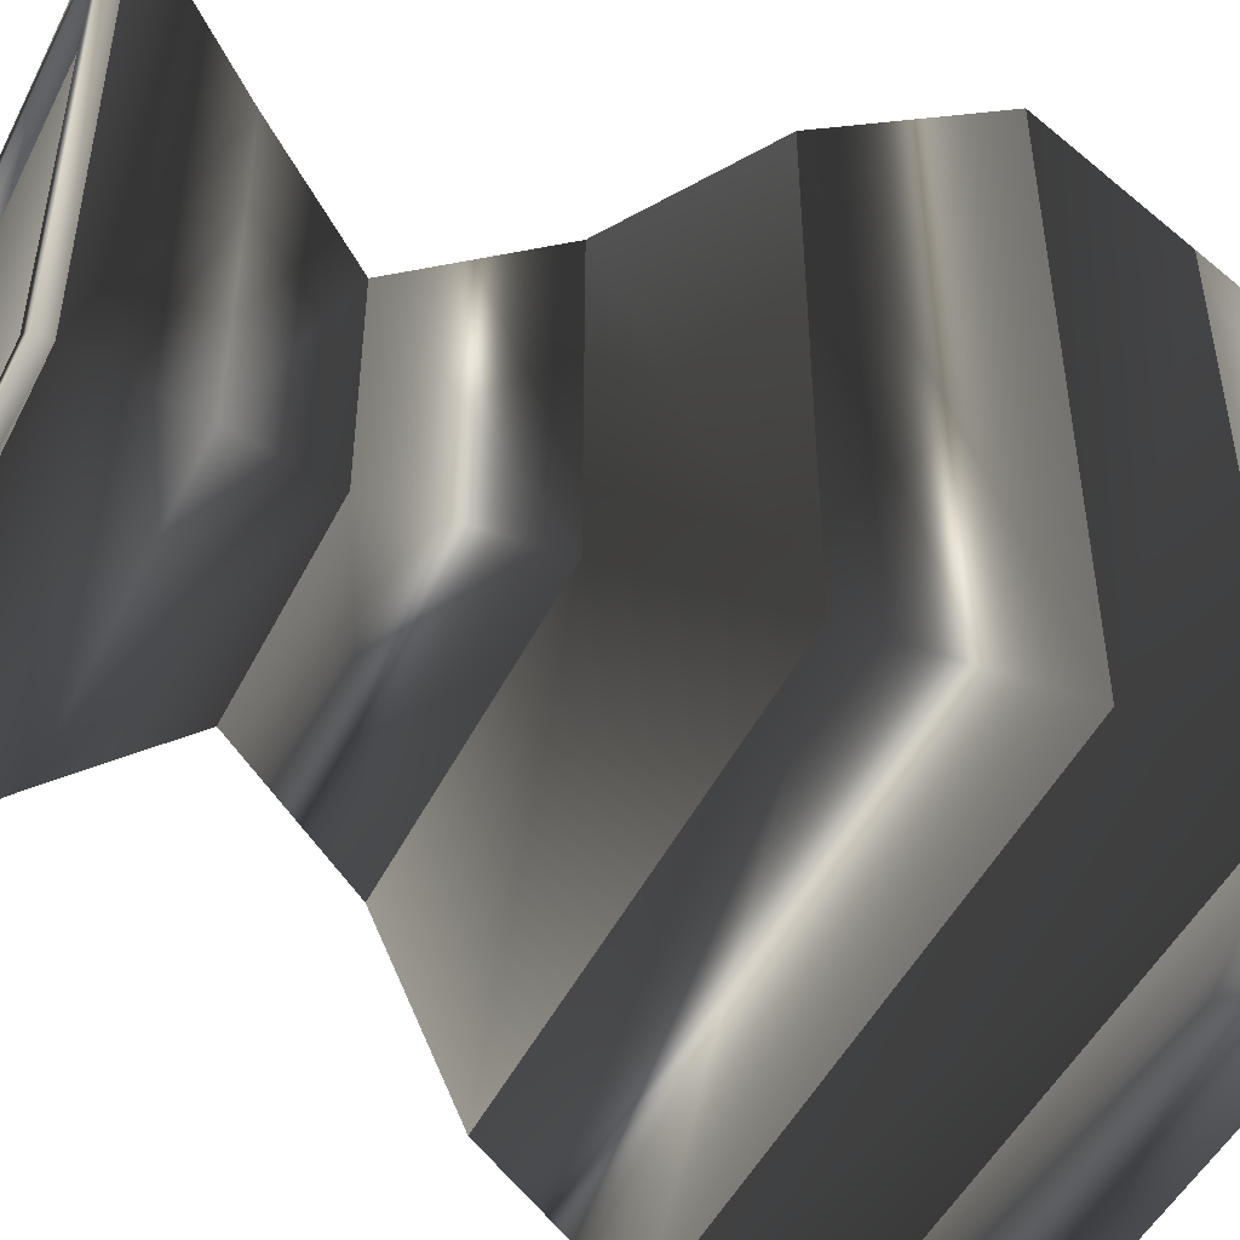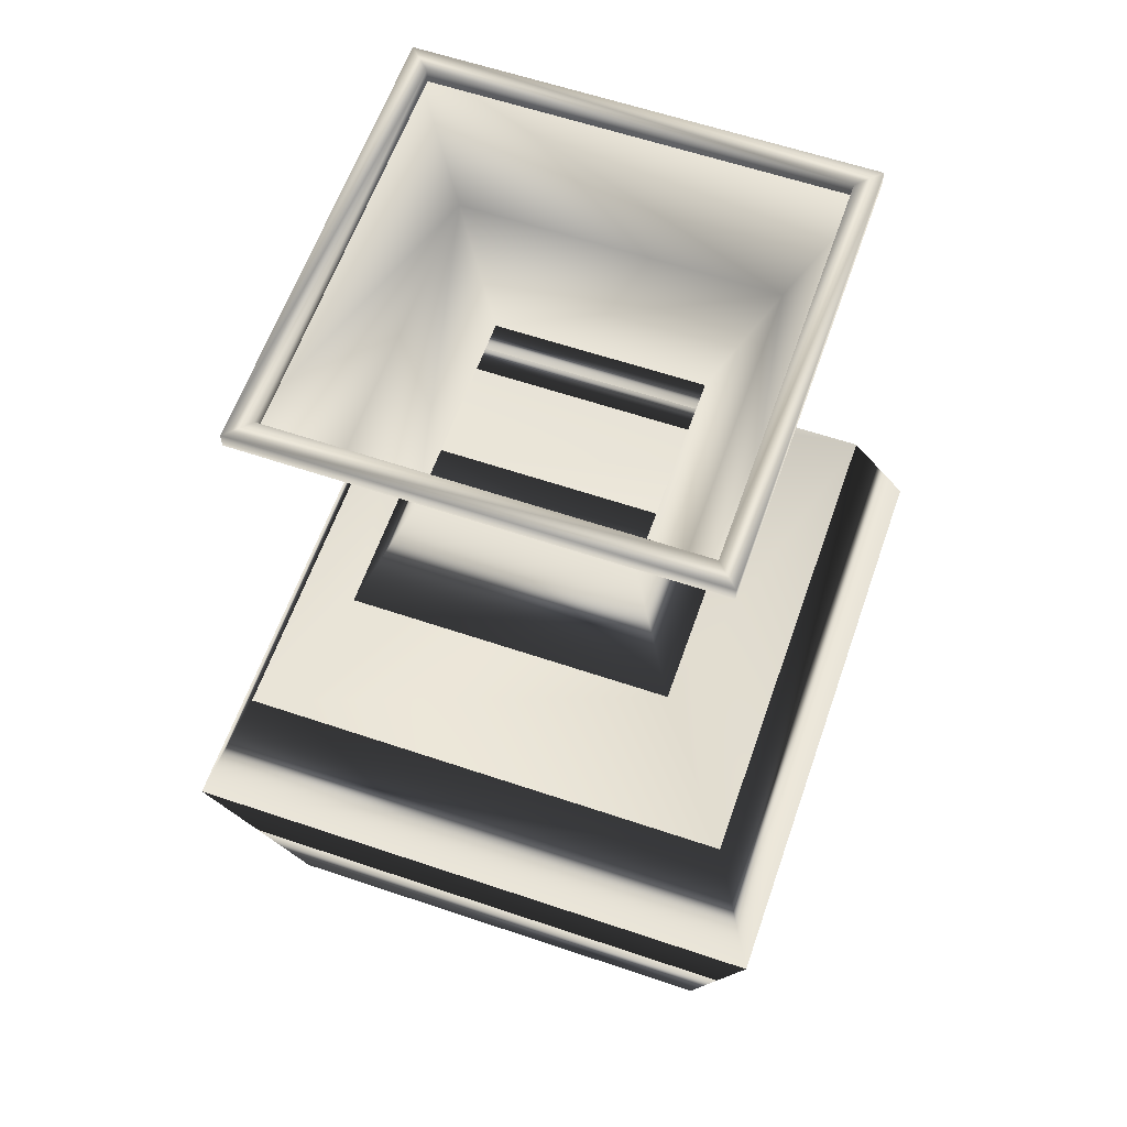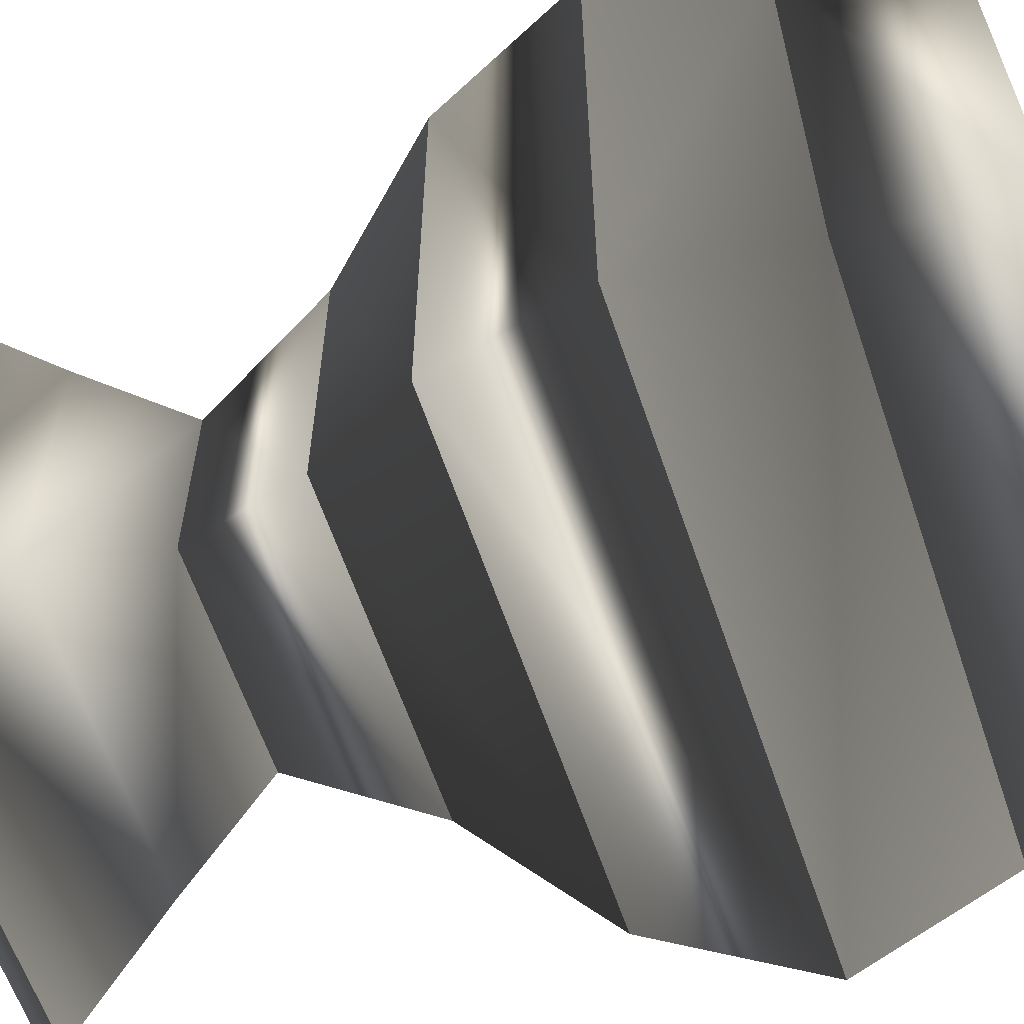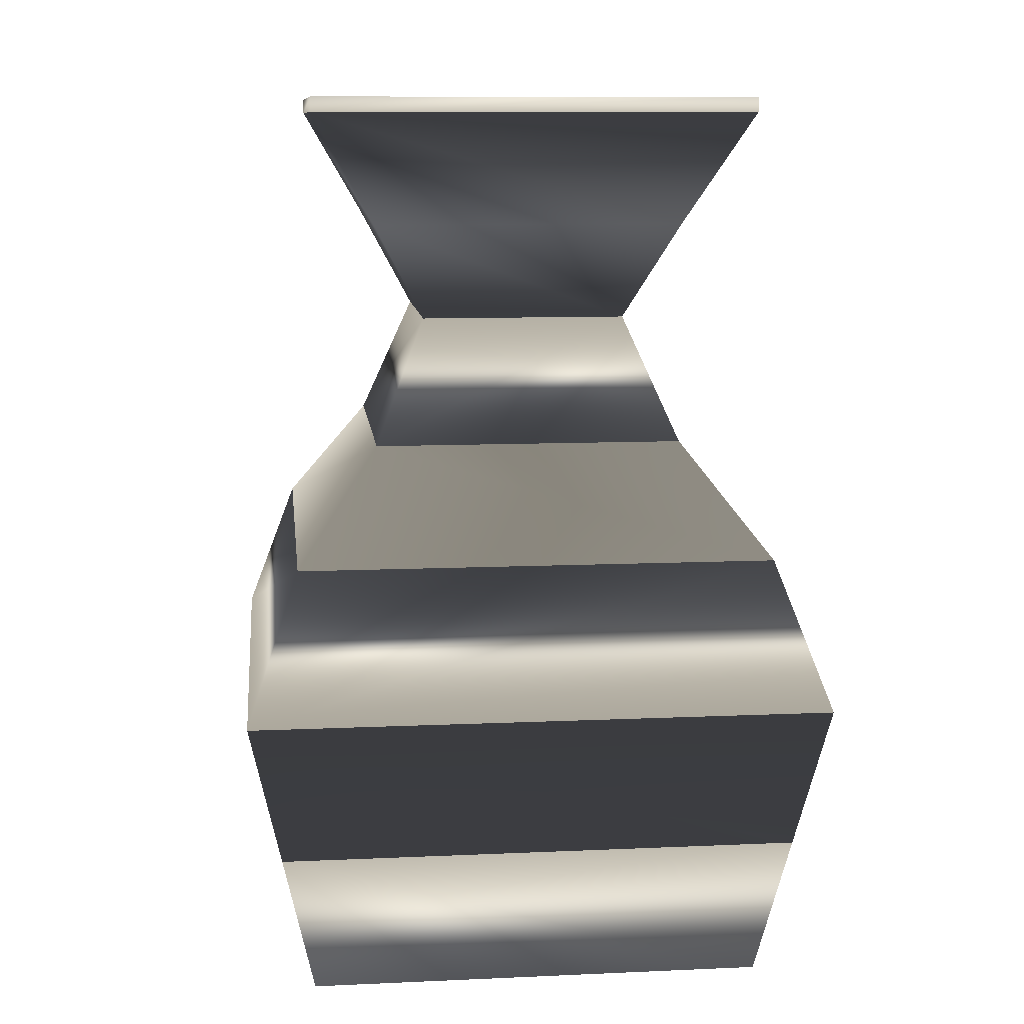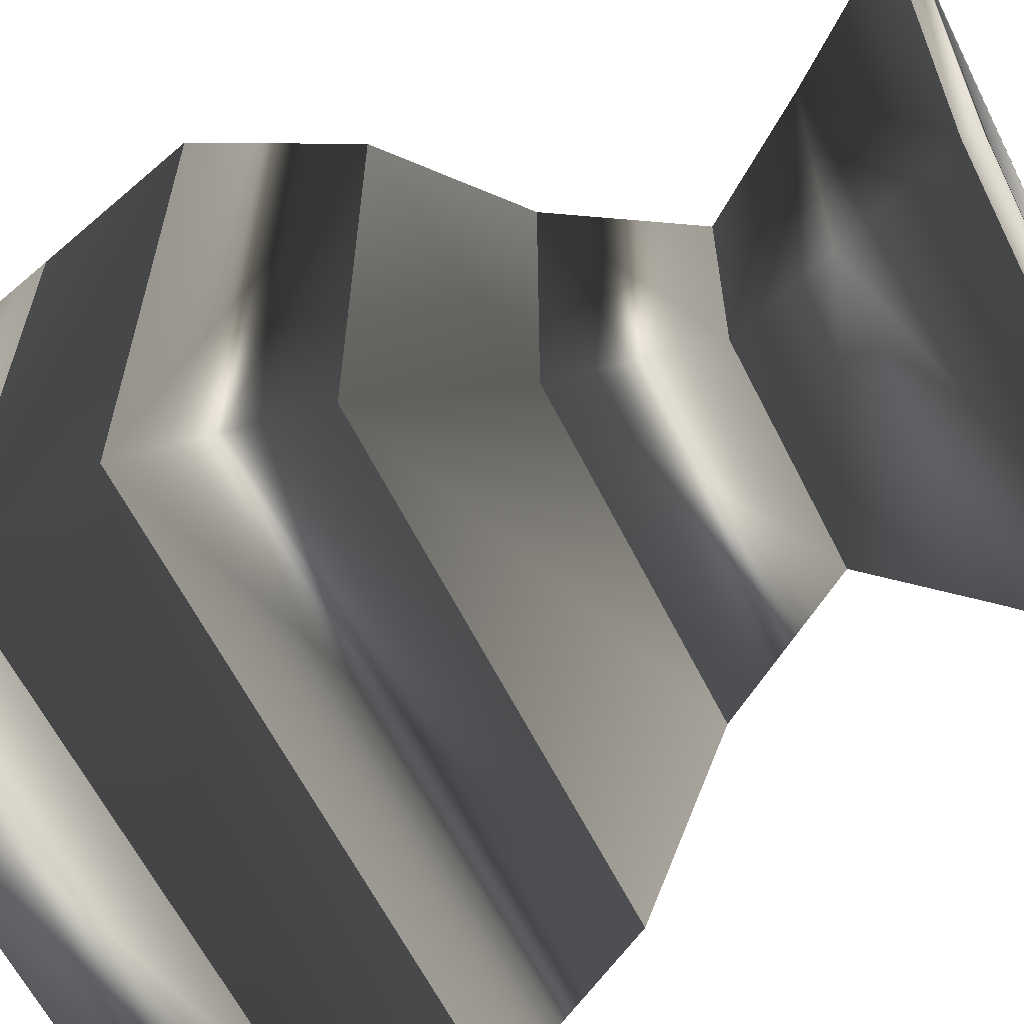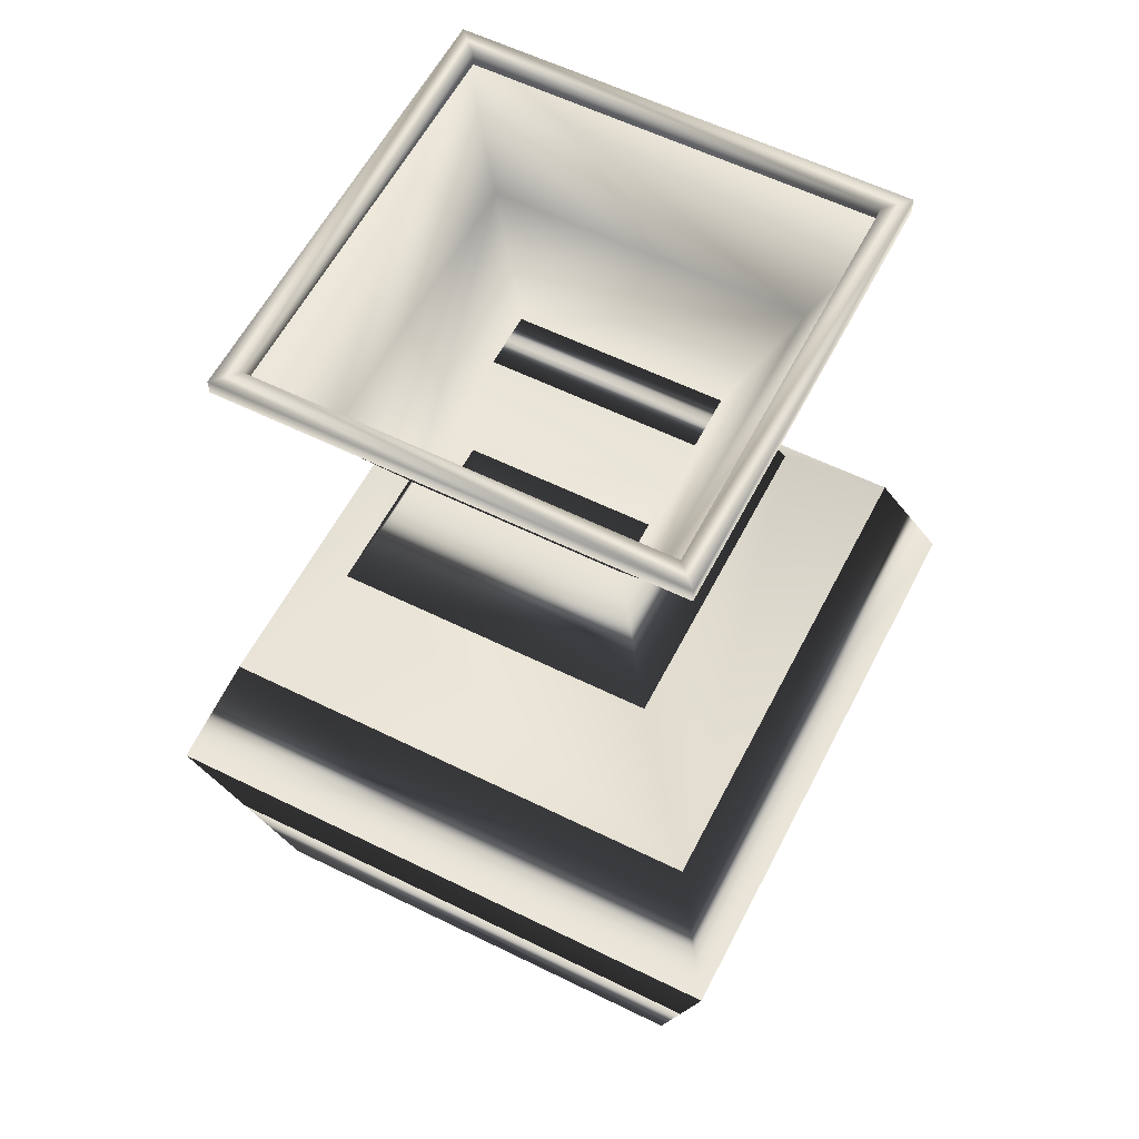
<metadata>
{"format":"obj","ext":"obj","renderer":"f3d","projection":"perspective","resolution":1024,"background":"white","views":[{"elev":-48.7,"azim":-115.9,"up":"+Z"},{"elev":60.5,"azim":-70.9,"up":"+Y"},{"elev":-61.4,"azim":-71.3,"up":"+Z"},{"elev":10.5,"azim":-6.4,"up":"+Y"},{"elev":-62.1,"azim":116.6,"up":"+Z"},{"elev":58.6,"azim":27.0,"up":"+Y"}]}
</metadata>
<code>
v -0.1879 -0.4799 -0.1879
v 0.1879 -0.4799 0.1879
v -0.1879 -0.4799 0.1879
v 0.1879 -0.4799 -0.1879
v -0.2135 -0.3597 0.2135
v -0.2135 -0.3597 -0.2135
v 0.2135 -0.3597 -0.2135
v 0.2135 -0.3597 0.2135
v -0.2391 -0.2399 0.2391
v -0.2391 -0.2399 -0.2391
v 0.2391 -0.2399 -0.2391
v 0.2391 -0.2399 0.2391
v 0.1964 -0.1202 0.1964
v -0.1964 -0.1202 0.1964
v -0.1964 -0.1202 -0.1964
v 0.1964 -0.1202 -0.1964
v -0.1281 -0.02951 0.1281
v -0.1281 -0.02951 -0.1281
v 0.1281 -0.02951 -0.1281
v 0.1281 -0.02951 0.1281
v 0.08539 0.0728 0.08539
v -0.08539 0.0728 0.08539
v -0.08539 0.0728 -0.08539
v 0.08539 0.0728 -0.08539
v -0.1281 0.1537 0.1281
v 0.1281 0.1537 0.1281
v -0.1281 0.1537 -0.1281
v 0.1281 0.1537 -0.1281
v -0.1793 0.2446 0.1793
v -0.1793 0.2446 -0.1793
v 0.1793 0.2446 -0.1793
v 0.1793 0.2446 0.1793
v 0.1793 0.2567 0.1793
v -0.1793 0.2567 0.1793
v 0.1793 0.2567 -0.1793
v -0.1793 0.2567 -0.1793
v -0.162 0.2567 0.162
v 0.162 0.2567 0.162
v 0.162 0.2567 -0.162
v -0.162 0.2567 -0.162
v 0.162 0.2446 0.162
v -0.162 0.2446 0.162
v 0.162 0.2446 -0.162
v -0.162 0.2446 -0.162
g mesh1_mesh1-geometry
f 1 2 3
f 2 1 4
f 3 2 1
f 4 1 2
f 2 5 3
f 3 5 2
f 5 1 3
f 3 1 5
f 6 4 1
f 1 4 6
f 7 2 4
f 4 2 7
f 5 2 8
f 8 2 5
f 1 5 6
f 6 5 1
f 4 6 7
f 7 6 4
f 2 7 8
f 8 7 2
f 9 8 5
f 5 8 9
f 10 5 6
f 6 5 10
f 11 6 7
f 7 6 11
f 12 7 8
f 8 7 12
f 8 9 12
f 12 9 8
f 5 10 9
f 9 10 5
f 6 11 10
f 10 11 6
f 7 12 11
f 11 12 7
f 13 9 12
f 12 9 13
f 14 10 9
f 9 10 14
f 15 11 10
f 10 11 15
f 11 13 12
f 12 13 11
f 9 13 14
f 14 13 9
f 10 14 15
f 15 14 10
f 11 15 16
f 16 15 11
f 13 11 16
f 16 11 13
f 17 13 14
f 14 13 17
f 15 17 14
f 14 17 15
f 16 18 15
f 15 18 16
f 13 19 16
f 16 19 13
f 13 17 20
f 20 17 13
f 17 15 18
f 18 15 17
f 18 16 19
f 19 16 18
f 19 13 20
f 20 13 19
f 21 17 20
f 20 17 21
f 22 18 17
f 17 18 22
f 23 19 18
f 18 19 23
f 24 20 19
f 19 20 24
f 17 21 22
f 22 21 17
f 20 24 21
f 21 24 20
f 18 22 23
f 23 22 18
f 19 23 24
f 24 23 19
f 25 21 22
f 22 21 25
f 26 24 21
f 21 24 26
f 27 22 23
f 23 22 27
f 28 23 24
f 24 23 28
f 21 25 26
f 26 25 21
f 22 27 25
f 25 27 22
f 24 26 28
f 28 26 24
f 23 28 27
f 27 28 23
f 29 26 25
f 25 26 29
f 30 25 27
f 27 25 30
f 26 31 28
f 28 31 26
f 28 30 27
f 27 30 28
f 26 29 32
f 32 29 26
f 25 30 29
f 29 30 25
f 31 26 32
f 32 26 31
f 30 28 31
f 31 28 30
f 33 29 32
f 32 29 33
f 34 30 29
f 29 30 34
f 31 33 32
f 32 33 31
f 30 35 31
f 31 35 30
f 29 33 34
f 34 33 29
f 30 34 36
f 36 34 30
f 33 31 35
f 35 31 33
f 35 30 36
f 36 30 35
f 33 37 34
f 34 37 33
f 37 36 34
f 34 36 37
f 38 33 35
f 35 33 38
f 36 39 35
f 35 39 36
f 37 33 38
f 38 33 37
f 36 37 40
f 40 37 36
f 38 35 39
f 39 35 38
f 36 40 39
f 39 40 36
f 41 37 38
f 38 37 41
f 42 40 37
f 37 40 42
f 39 41 38
f 38 41 39
f 40 43 39
f 39 43 40
f 37 41 42
f 42 41 37
f 40 42 44
f 44 42 40
f 41 39 43
f 43 39 41
f 43 40 44
f 44 40 43

</code>
